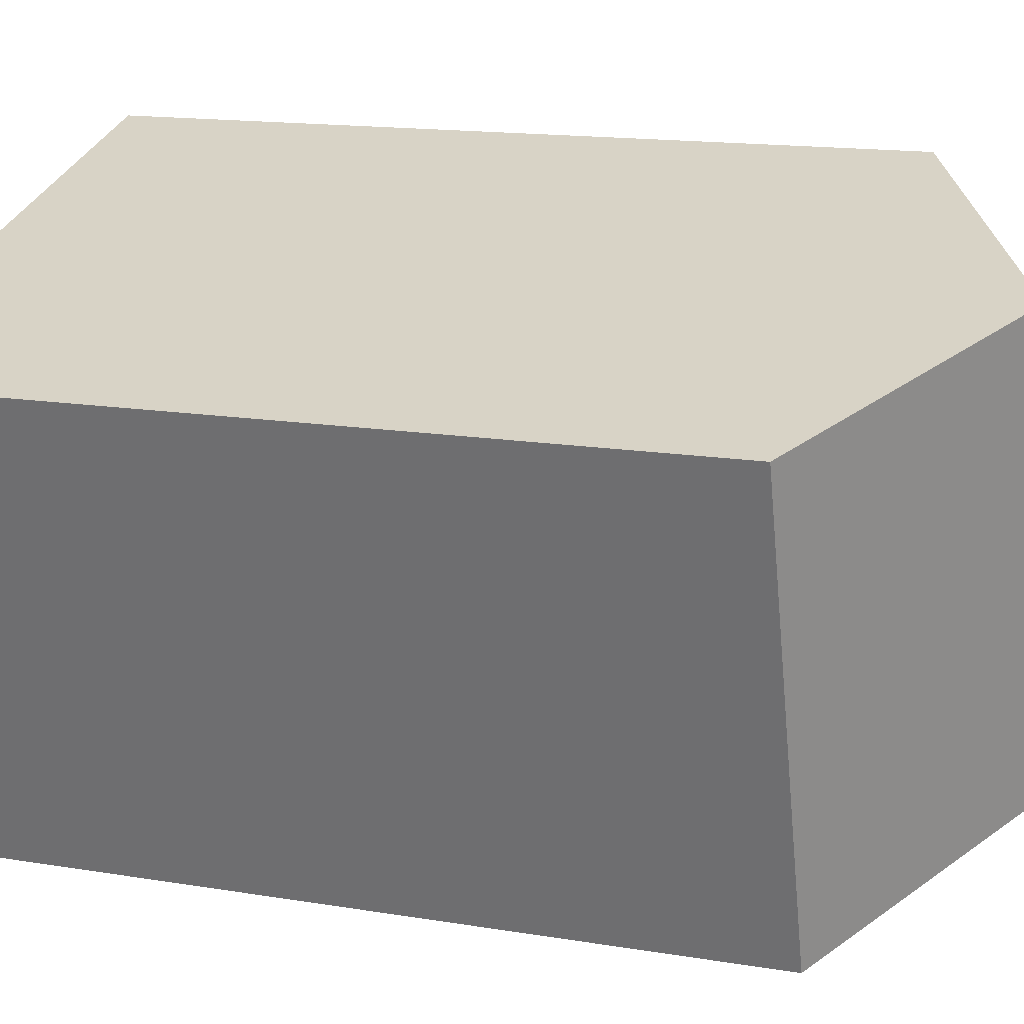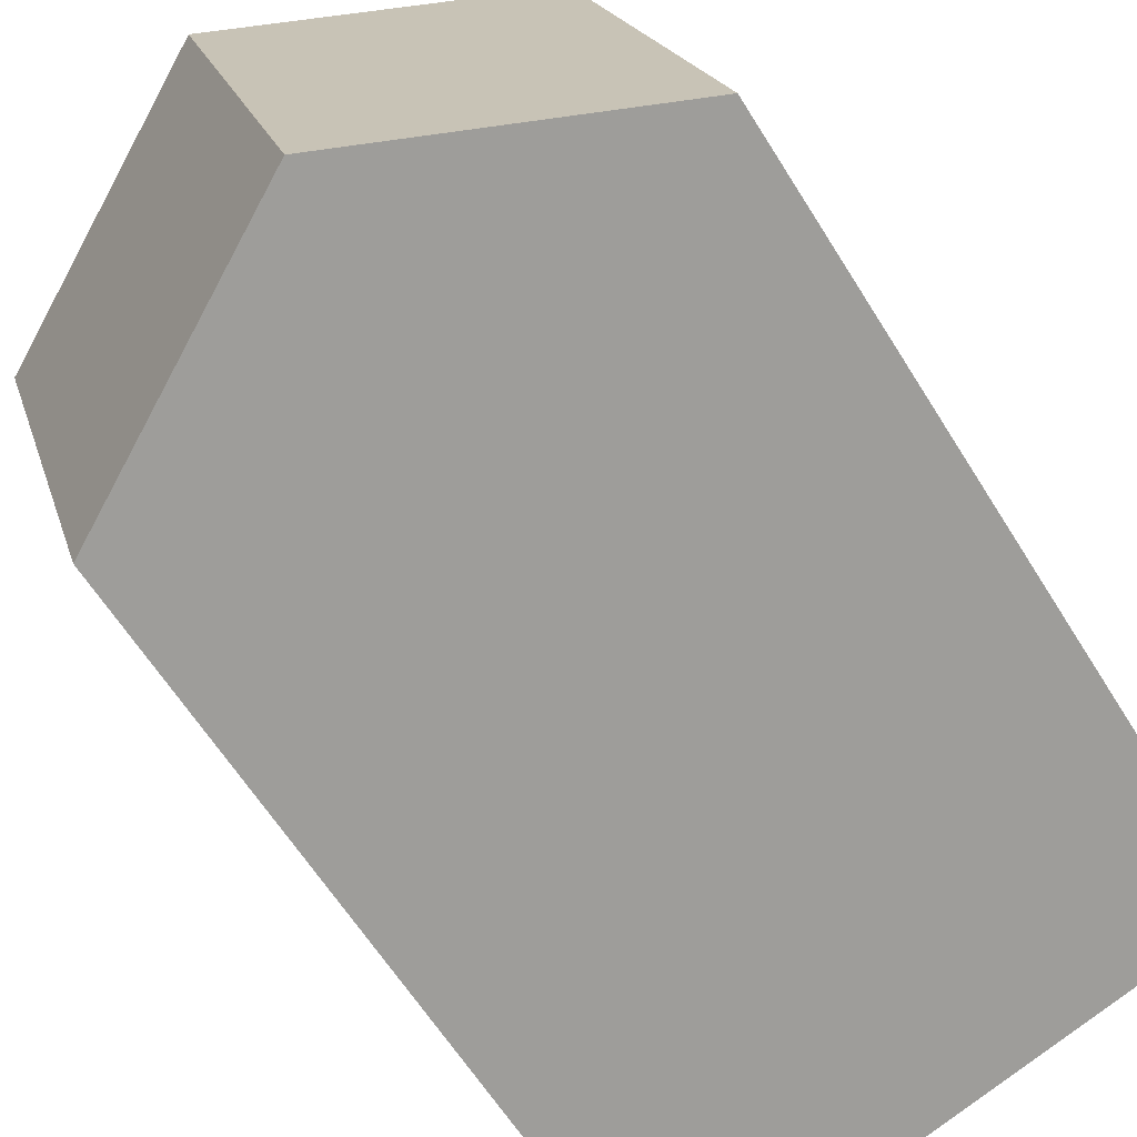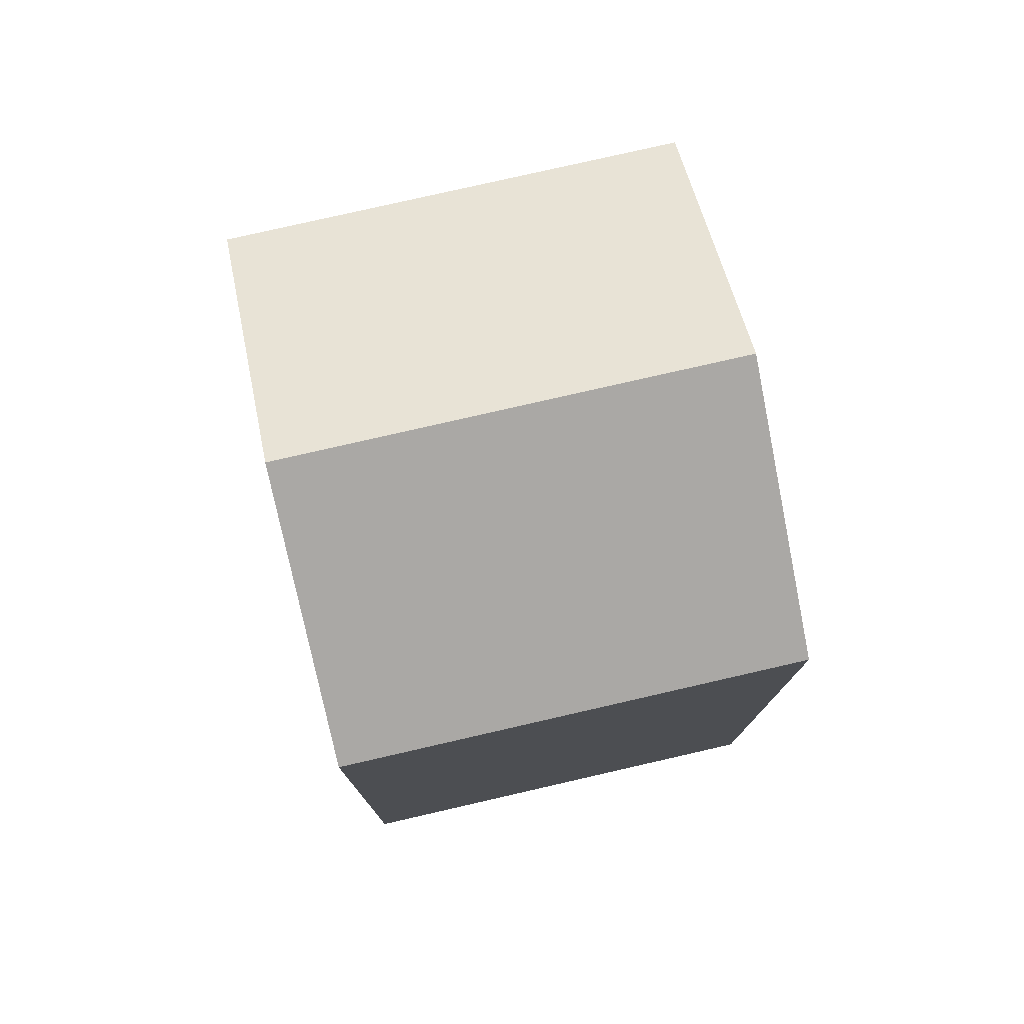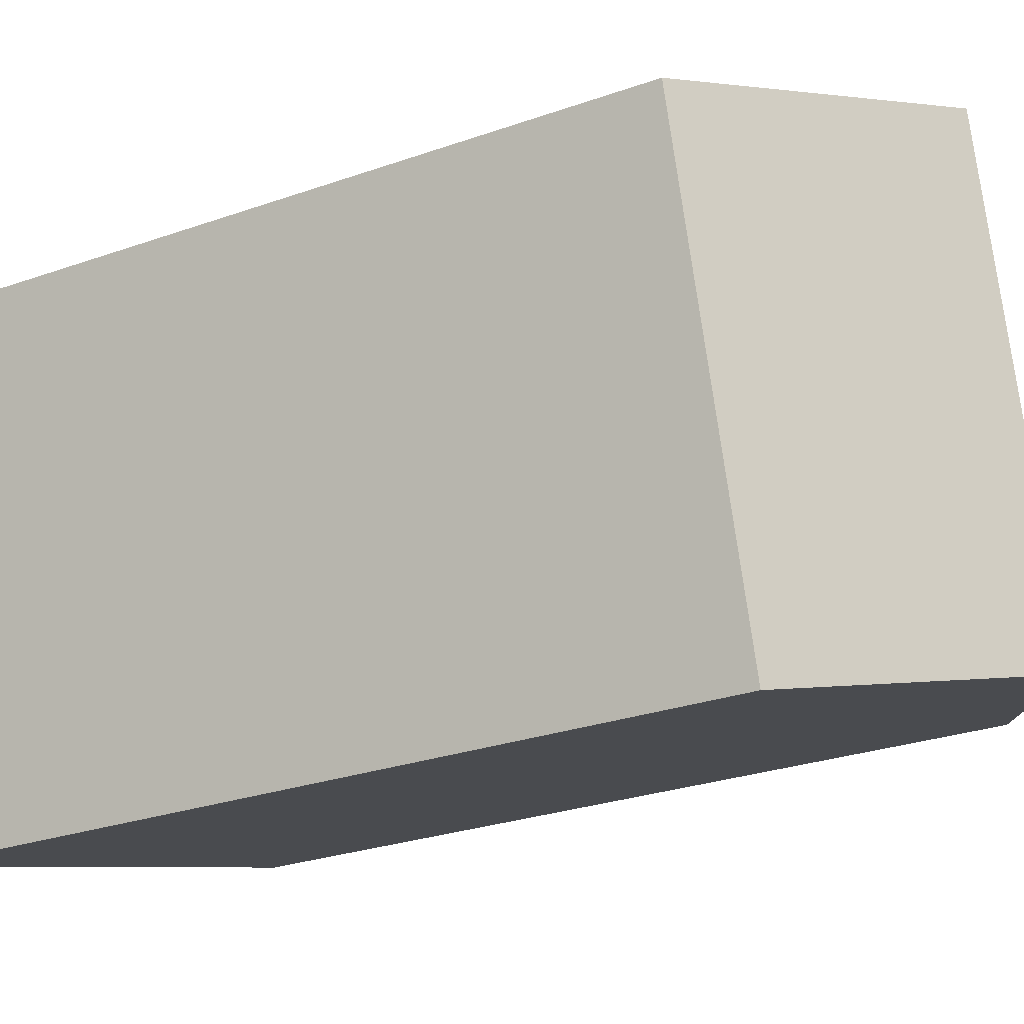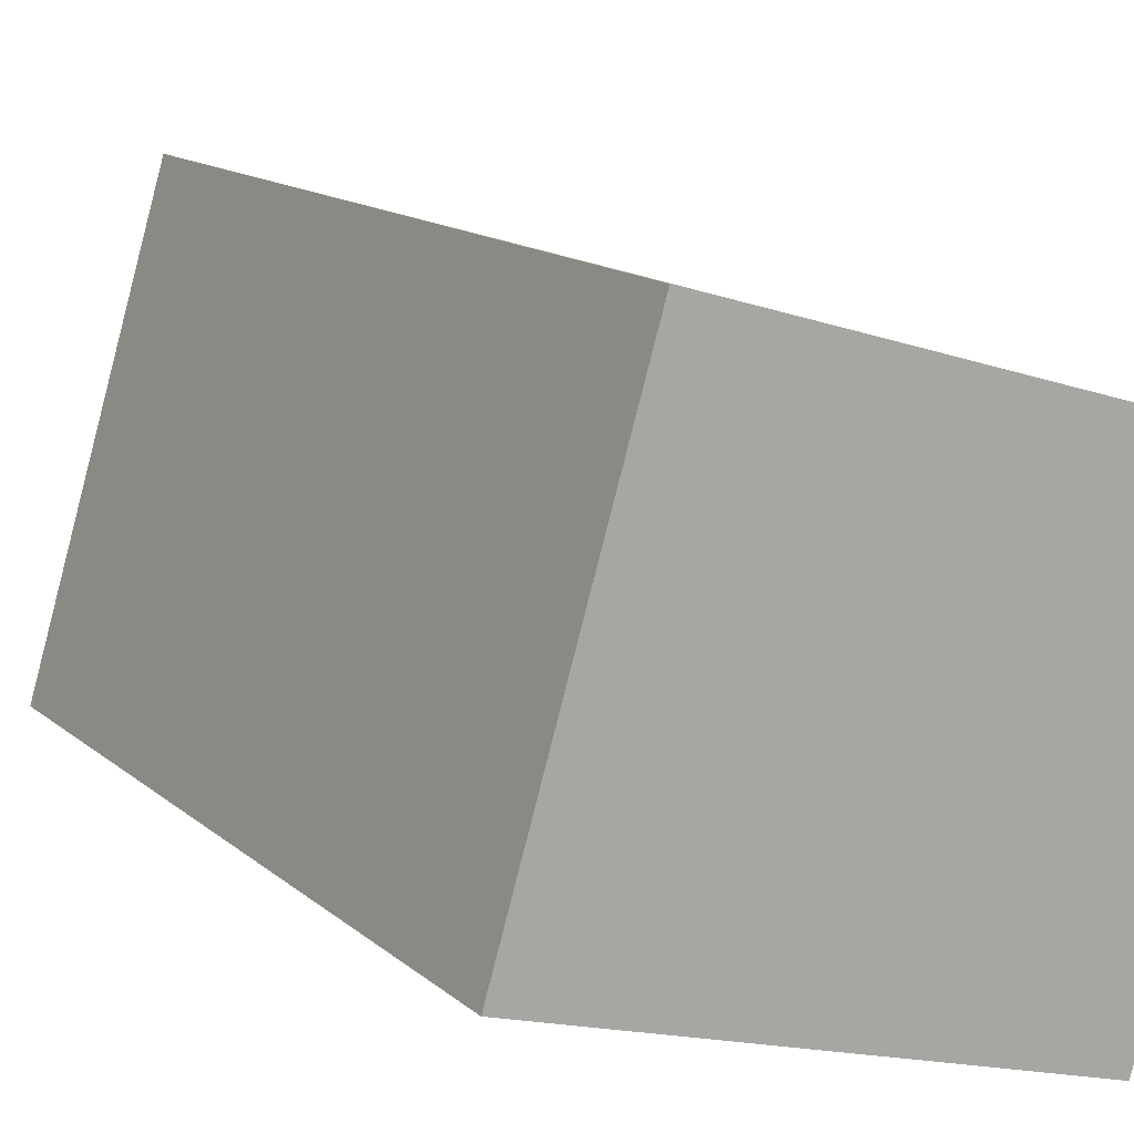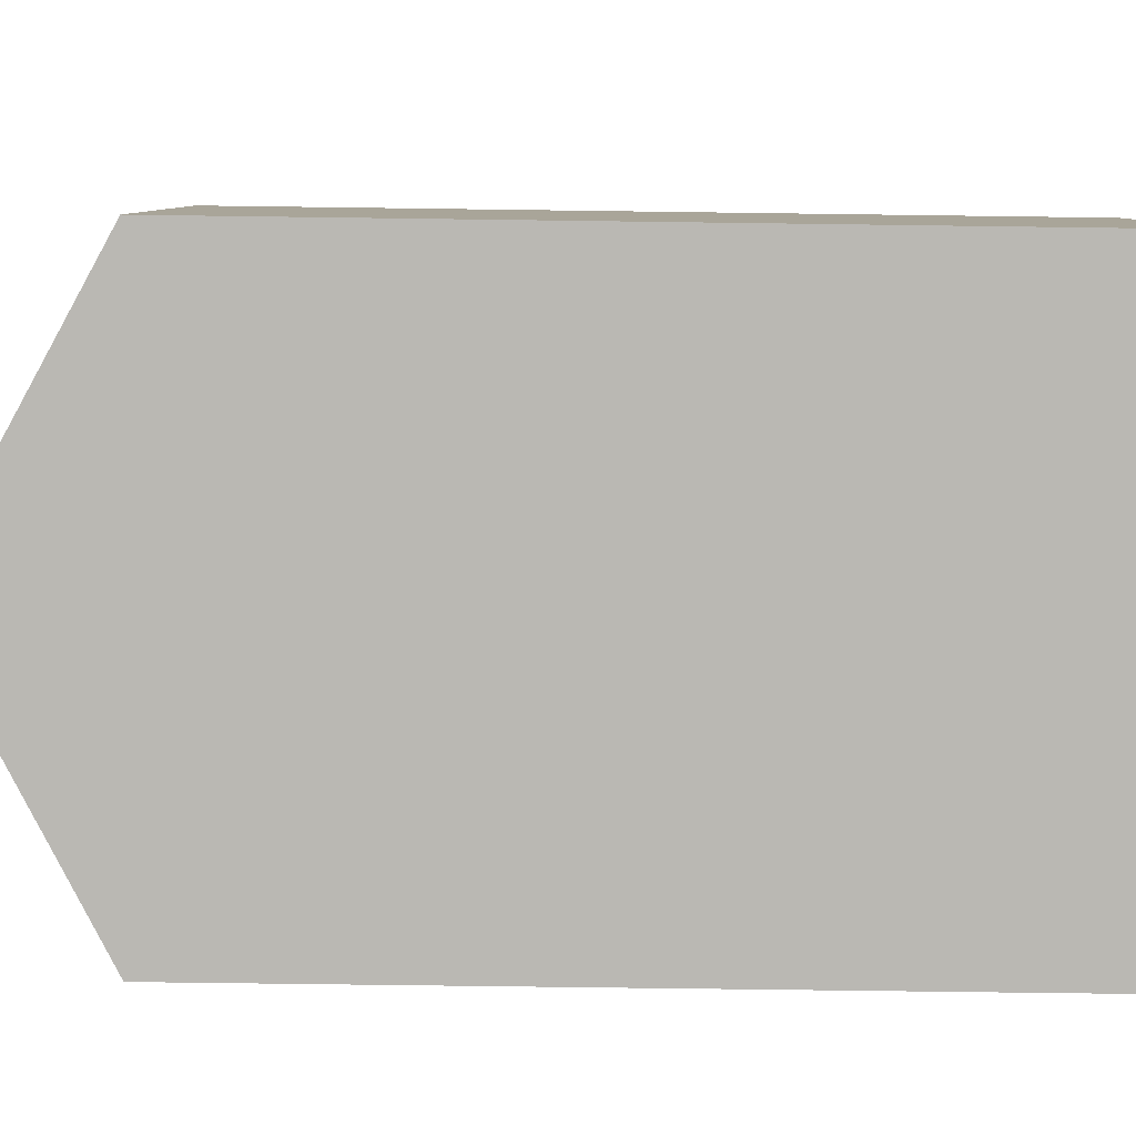
<metadata>
{"format":"obj","ext":"obj","renderer":"f3d","projection":"perspective","resolution":1024,"background":"white","views":[{"elev":14.6,"azim":110.1,"up":"+Z"},{"elev":-61.7,"azim":-148.3,"up":"+Z"},{"elev":77.9,"azim":-86.3,"up":"+Y"},{"elev":-26.1,"azim":119.6,"up":"+Z"},{"elev":14.1,"azim":-30.1,"up":"+Z"},{"elev":-66.1,"azim":-90.8,"up":"+Z"}]}
</metadata>
<code>
v  16.34 19.31 7.234
v  3.318 -6.805e-16 11.11
v  16.34 -4.43e-16 7.234
v  3.318 19.31 11.11
v  9.829 22.91 9.173
v  0 0 0
v  0.0004124 19.31 -0.0006109
v  13.02 2.375e-16 -3.879
v  13.02 19.31 -3.88
v  6.511 22.91 -1.94
g defaultobject
f 1 2 3
f 2 1 4
f 4 1 5
f 4 6 2
f 6 4 7
f 7 8 6
f 8 7 9
f 9 7 10
f 8 1 3
f 1 8 9
f 10 4 5
f 4 10 7
f 9 5 1
f 5 9 10
f 2 8 3
f 8 2 6

</code>
